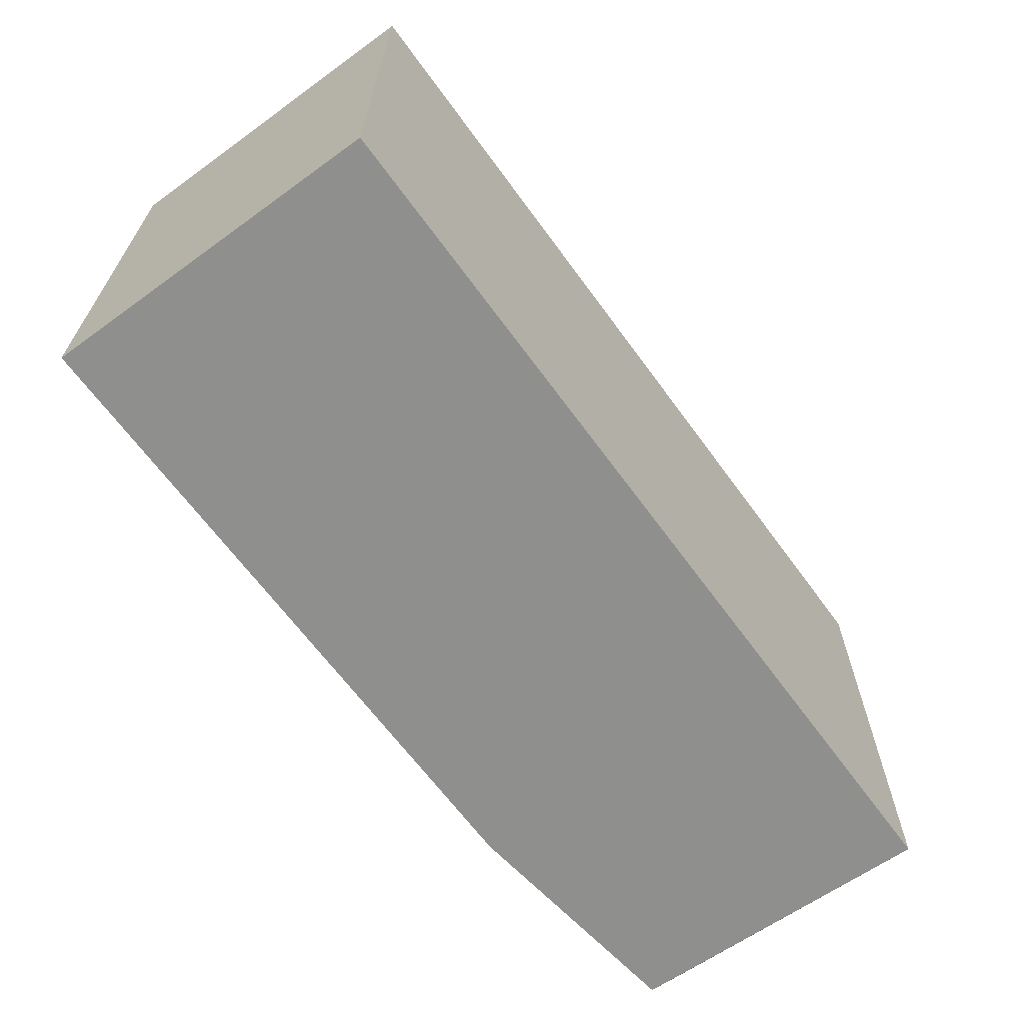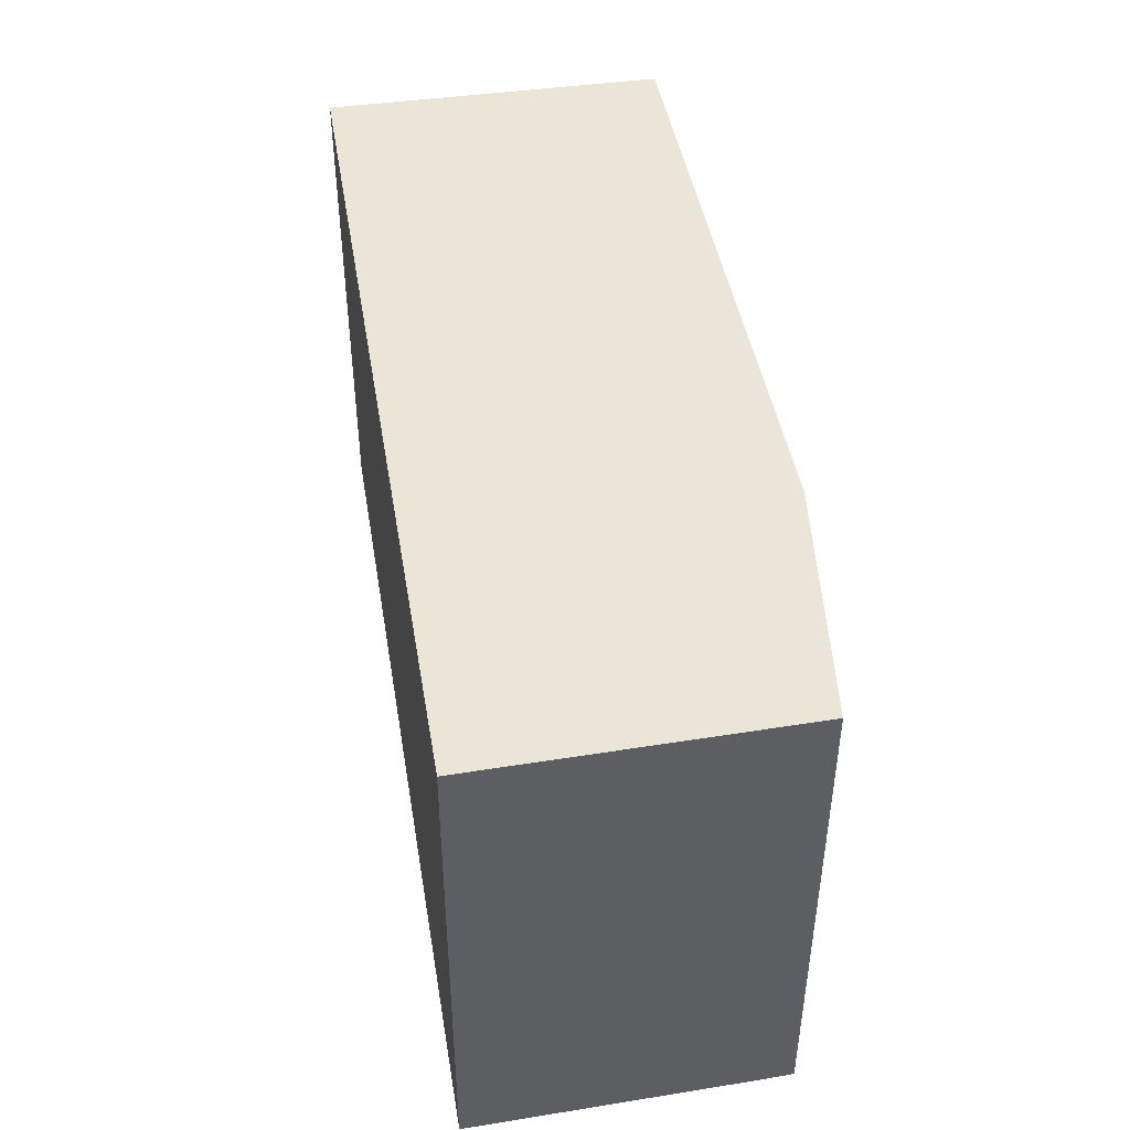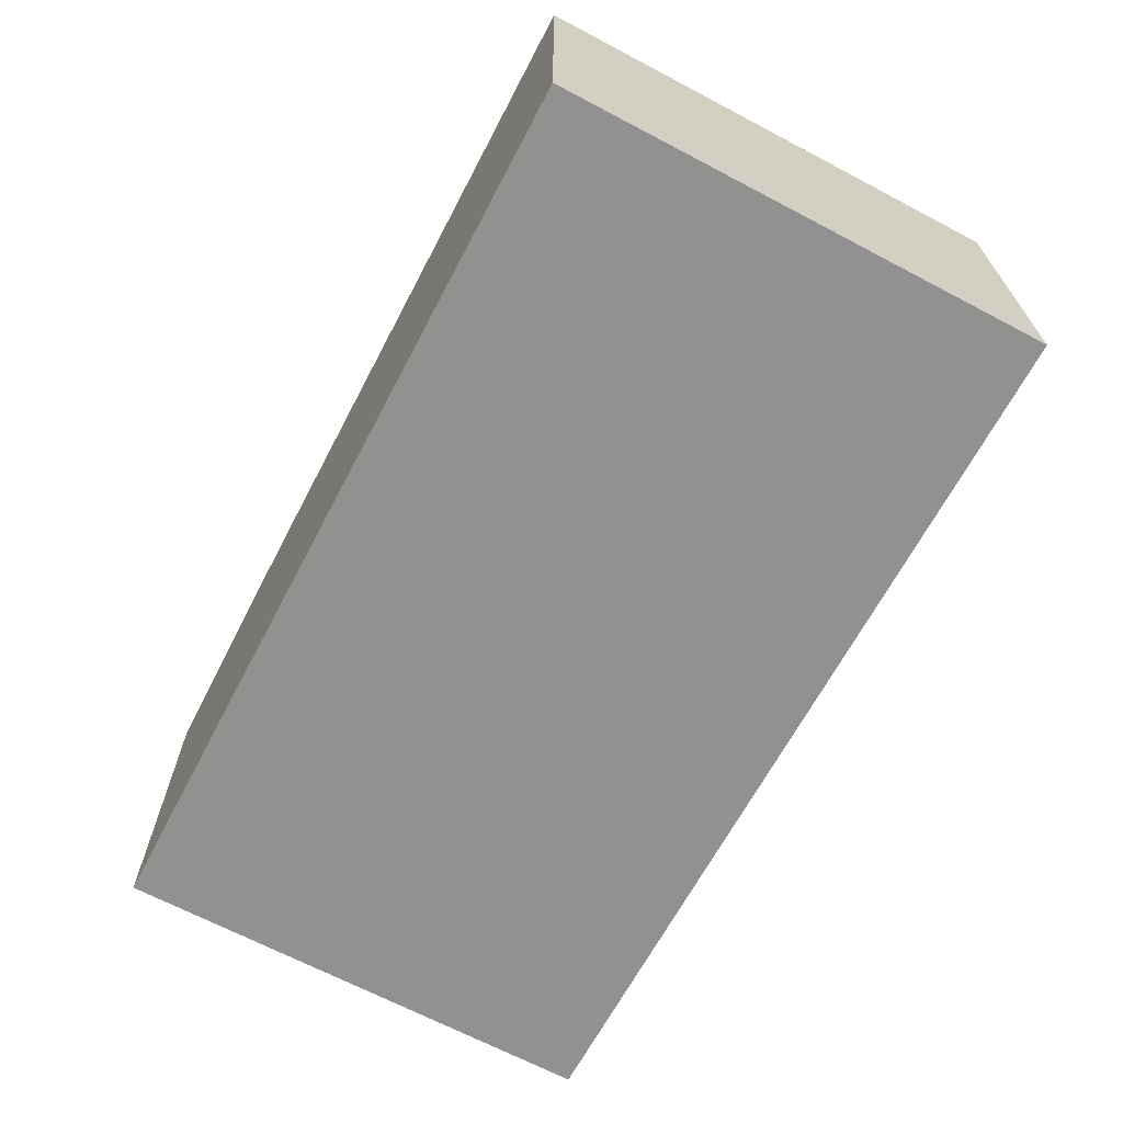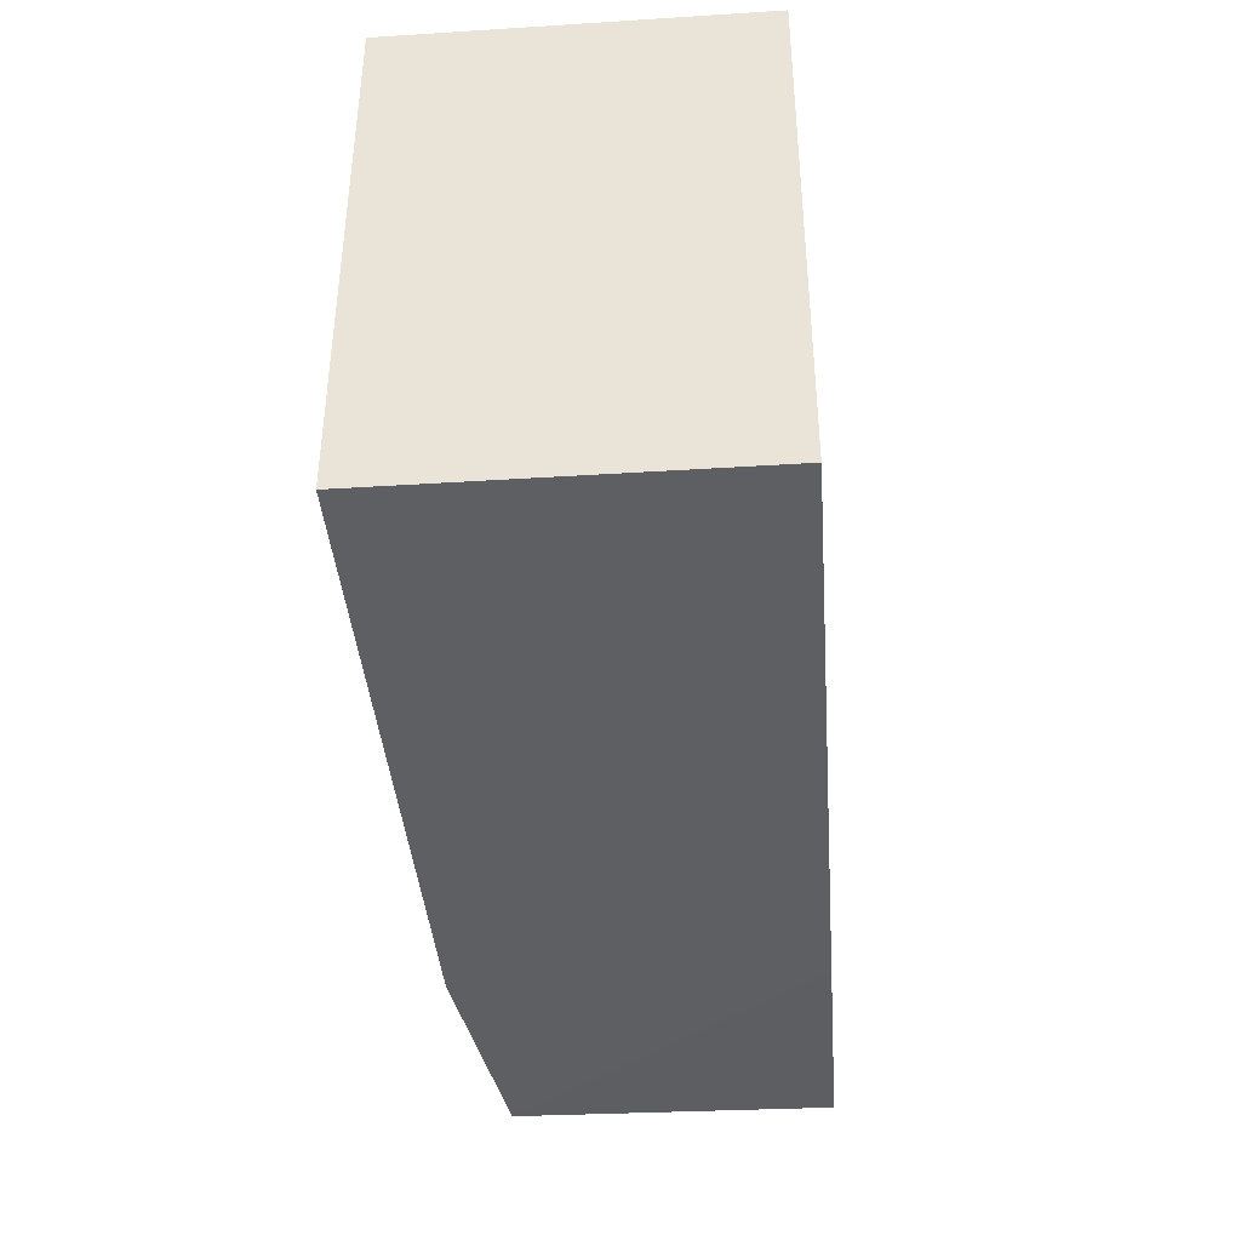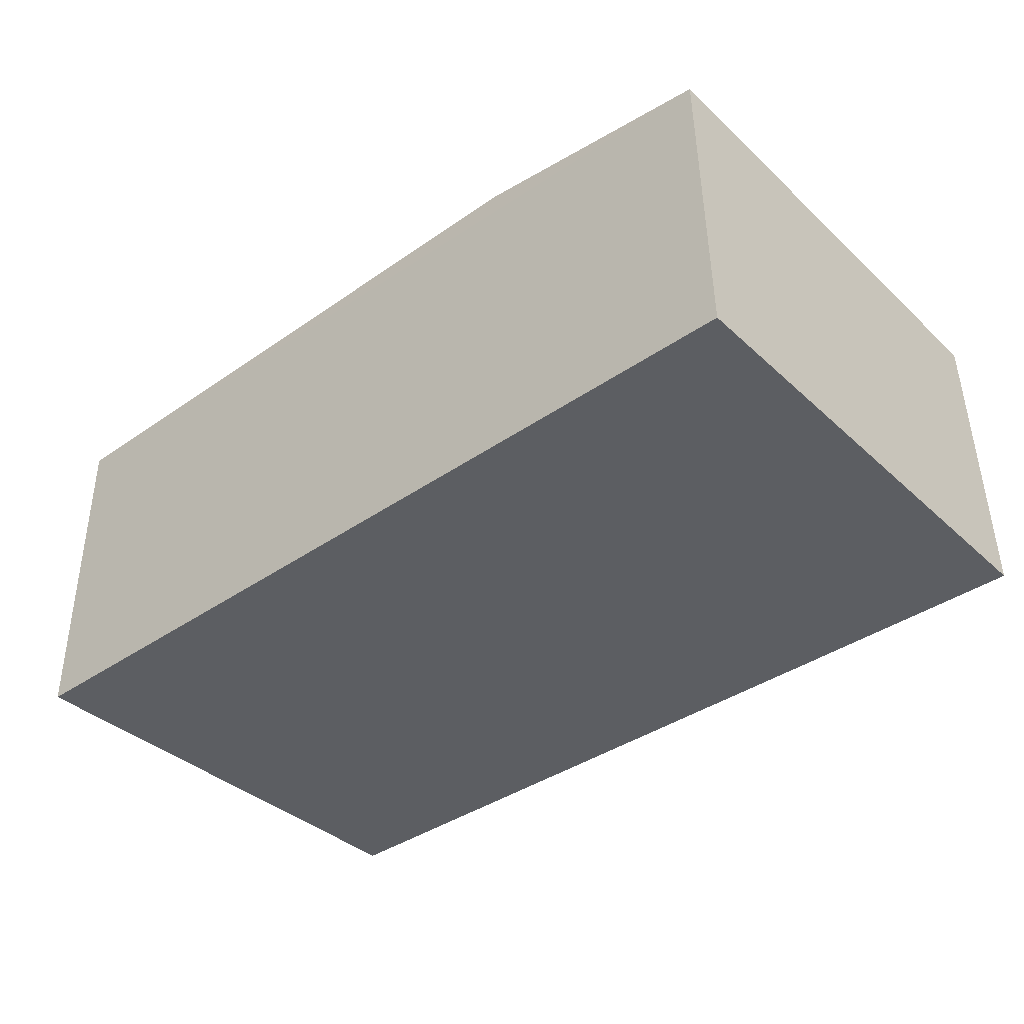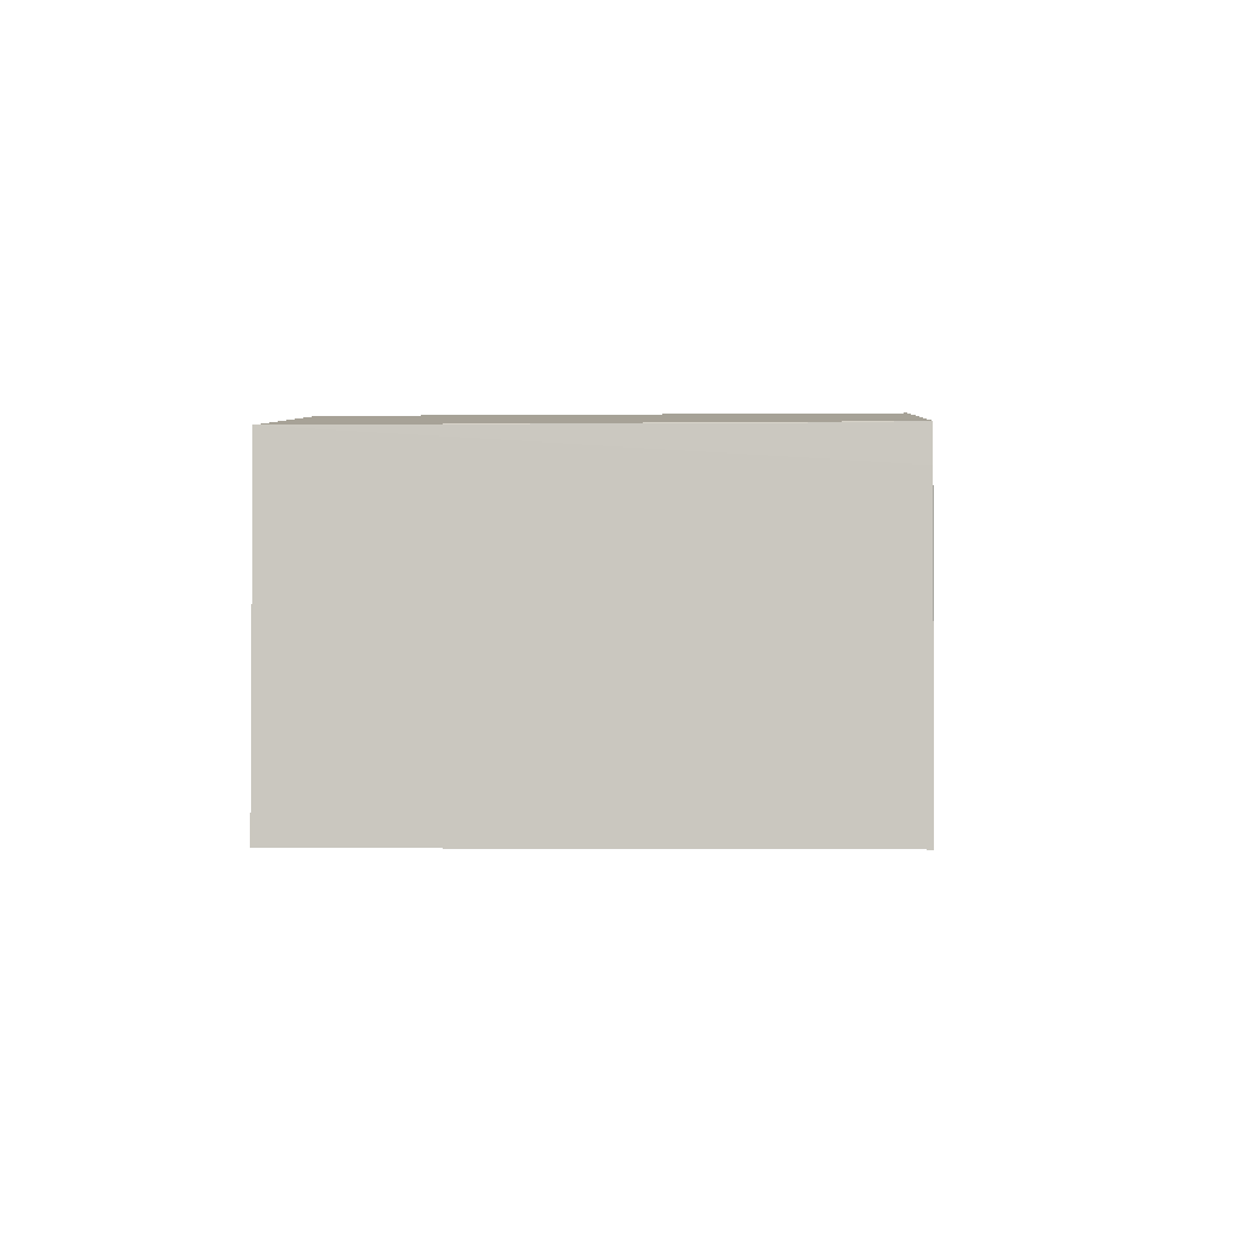
<metadata>
{"format":"obj","ext":"obj","renderer":"f3d","projection":"perspective","resolution":1024,"background":"white","views":[{"elev":-65.3,"azim":-53.9,"up":"+Z"},{"elev":44.3,"azim":80.6,"up":"+Z"},{"elev":-65.9,"azim":-117.8,"up":"+Y"},{"elev":-39.5,"azim":-85.5,"up":"+Z"},{"elev":-38.2,"azim":41.5,"up":"+Y"},{"elev":-0.7,"azim":92.8,"up":"+Y"}]}
</metadata>
<code>
v 0.04441 0.02422 0.07607
v 0.0449 0.001598 0.07605
v 0.04392 0.02431 0.03972
v -0.02173 0.02659 0.03971
v -0.02173 0.001616 0.07604
v 0.02594 0.02659 0.07604
v 0.04401 0.02195 0.03975
v 0.02594 0.02659 0.03971
v -0.02173 0.02659 0.07604
v 0.04402 0.02424 0.04656
v -0.02173 0.001616 0.03971
v 0.04444 0.001621 0.03975
v 0.02594 0.001616 0.03971
f 5 2 1
f 6 1 3
f 7 1 2
f 8 6 3
f 8 4 6
f 9 5 1
f 9 1 6
f 9 6 4
f 9 4 5
f 10 7 3
f 10 3 1
f 10 1 7
f 11 2 5
f 11 5 4
f 11 4 8
f 12 7 2
f 12 3 7
f 13 3 12
f 13 11 8
f 13 8 3
f 13 12 2
f 13 2 11

</code>
